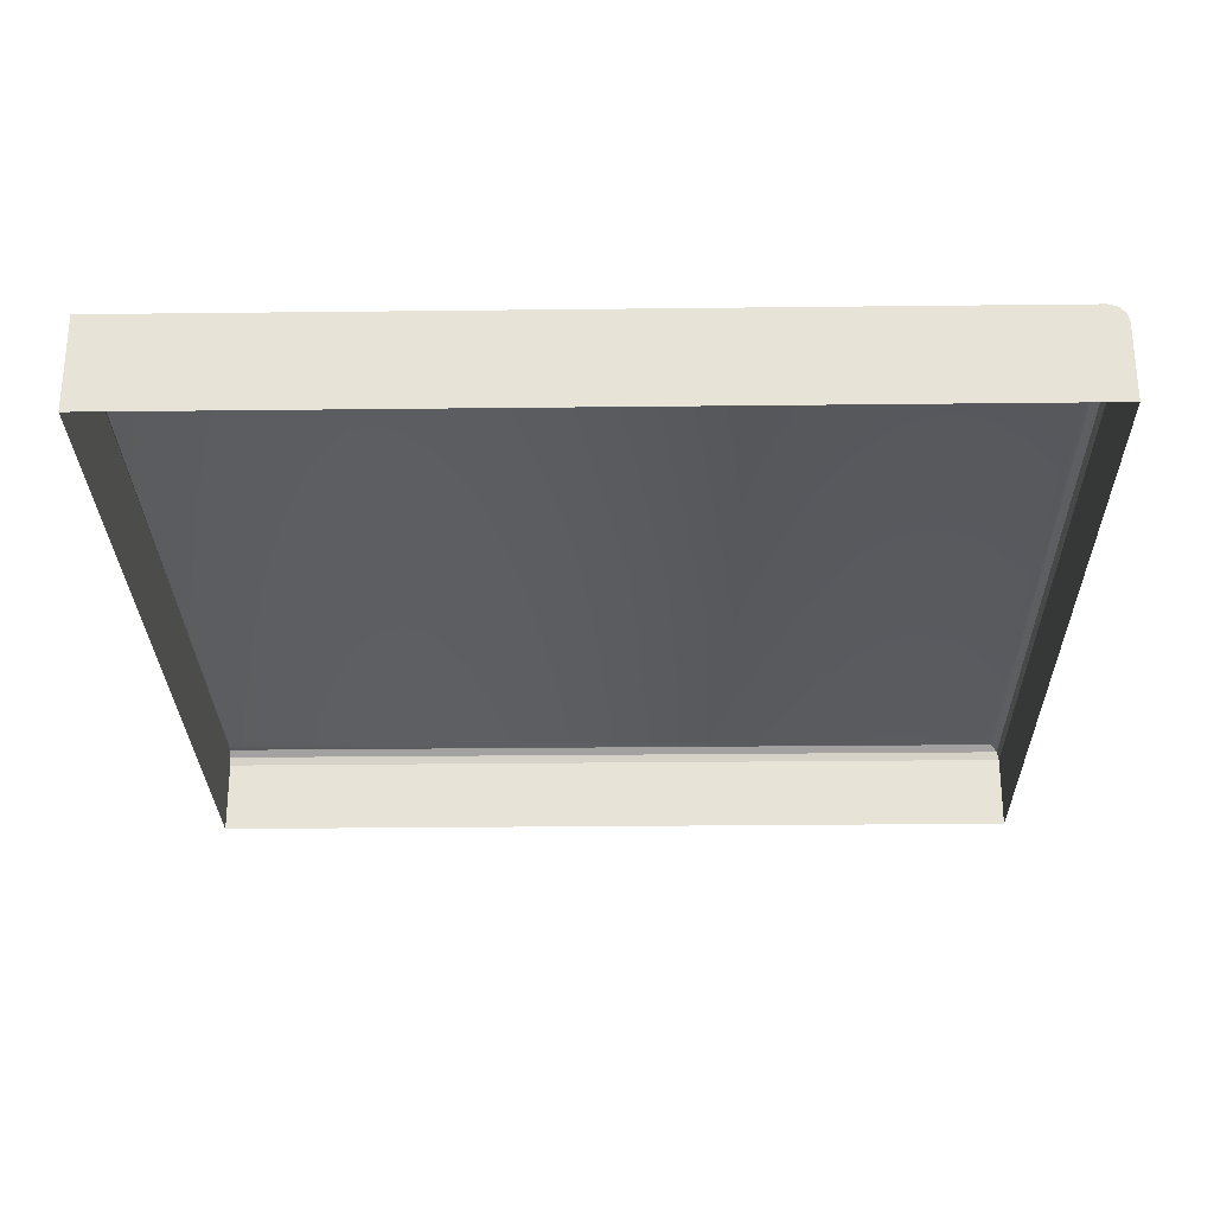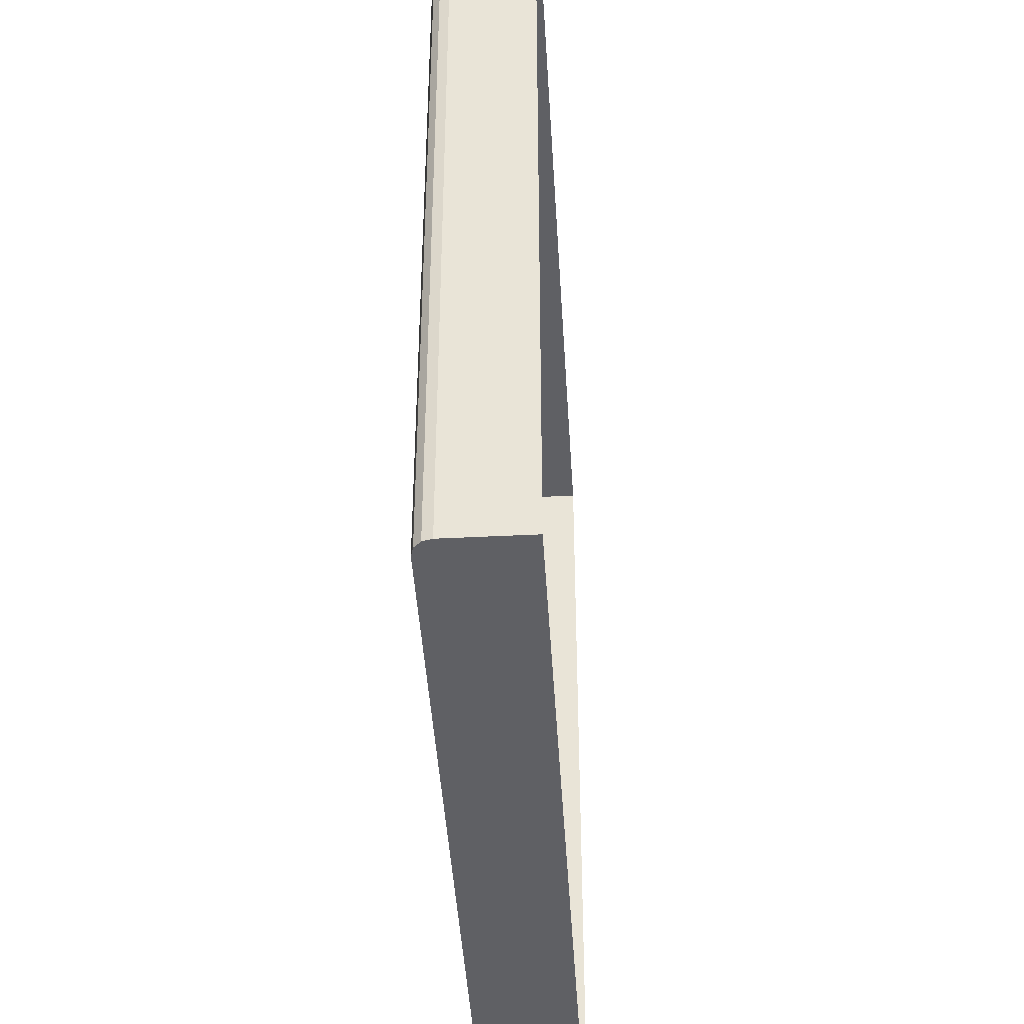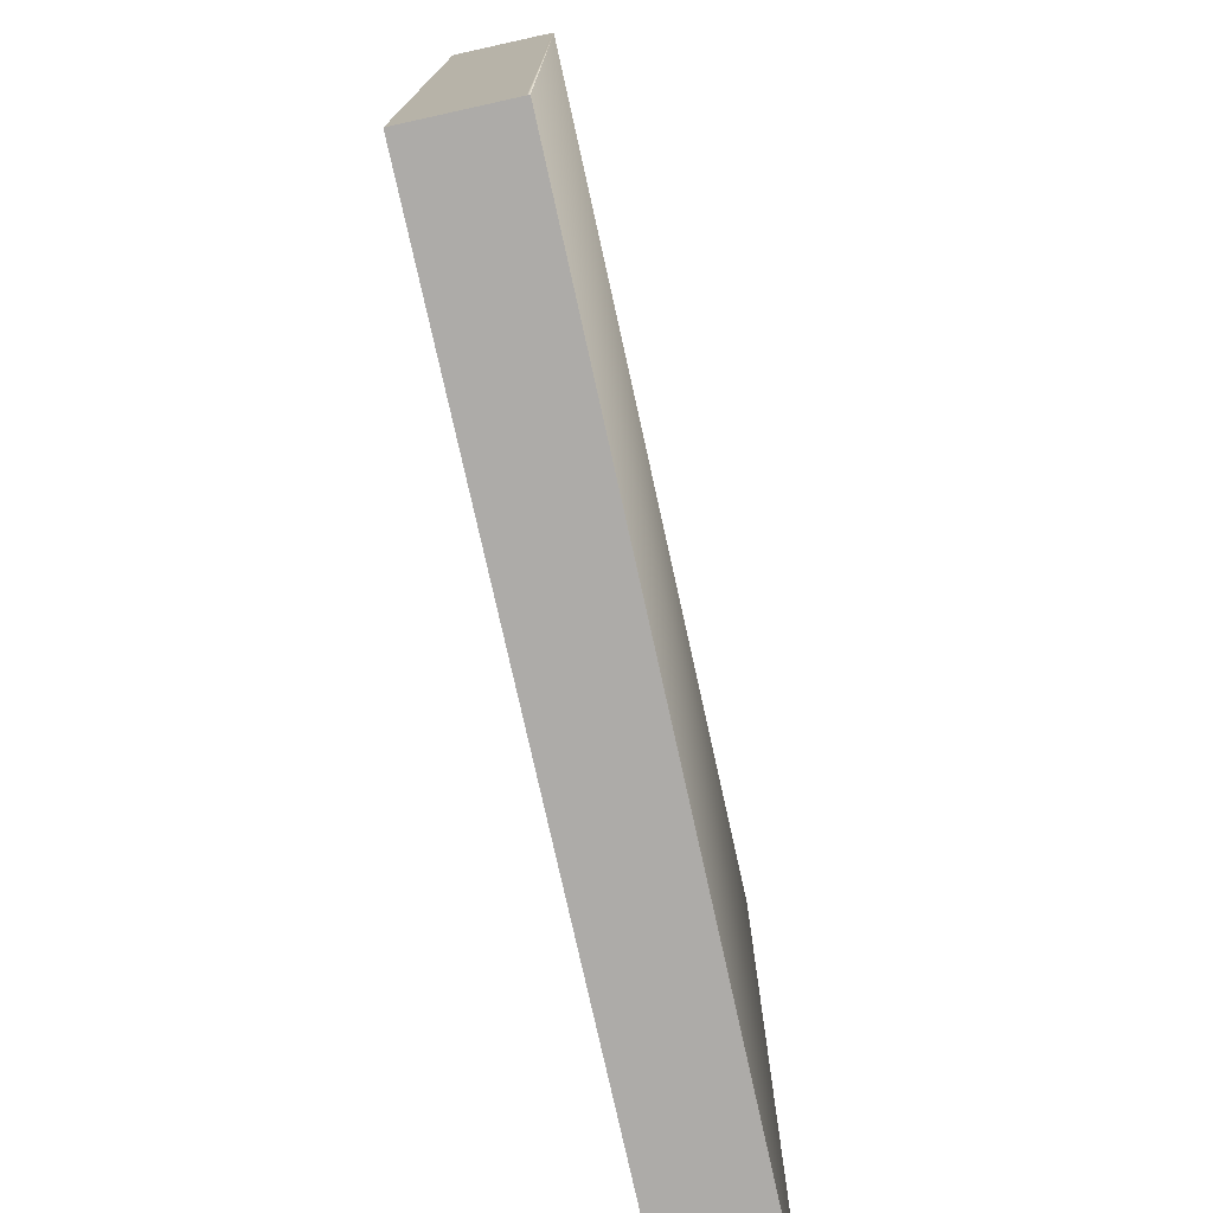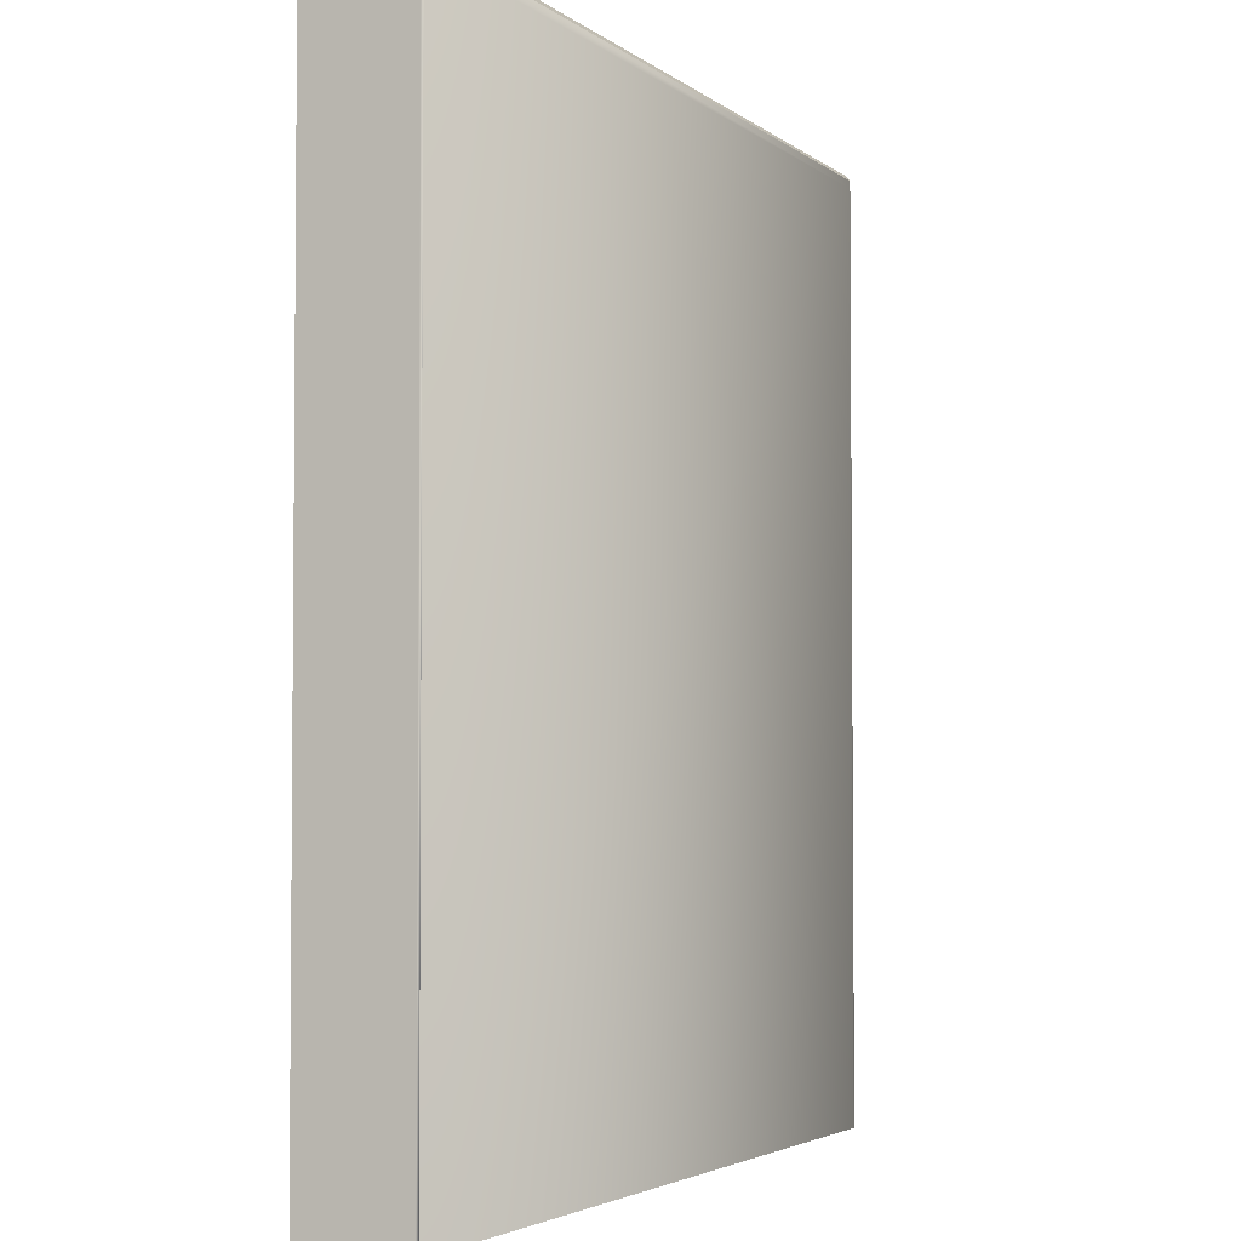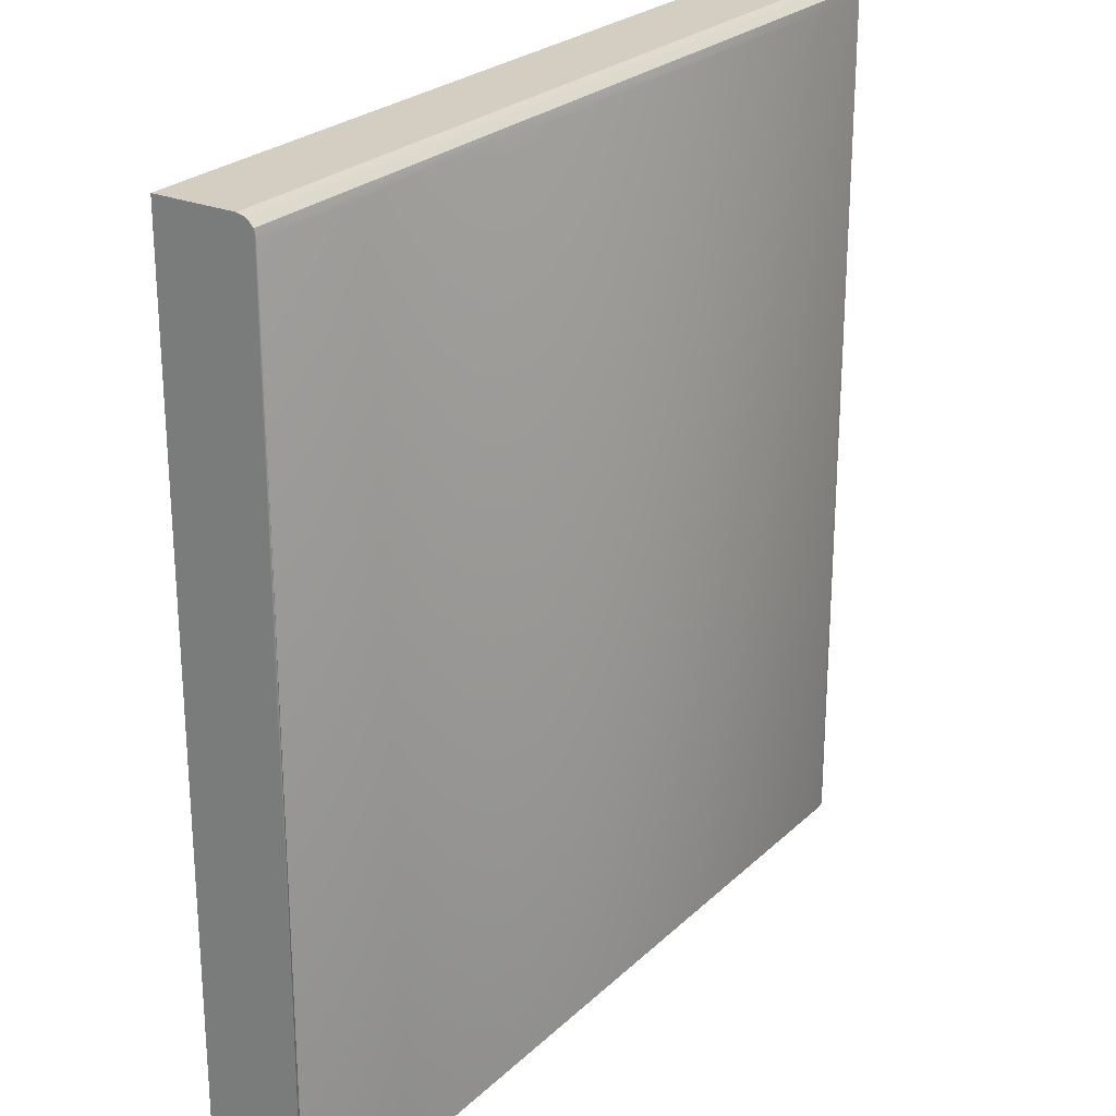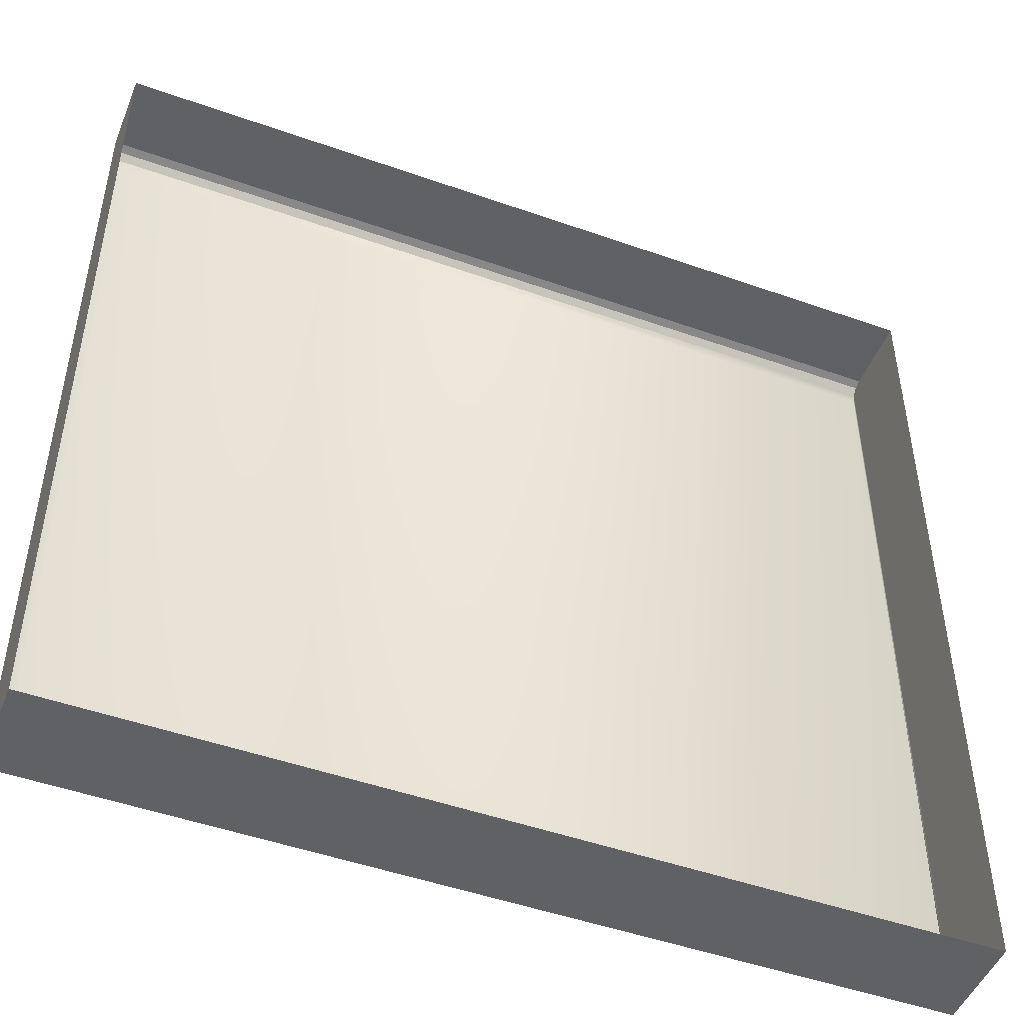
<metadata>
{"format":"obj","ext":"obj","renderer":"f3d","projection":"perspective","resolution":1024,"background":"white","views":[{"elev":-27.8,"azim":-179.0,"up":"+Y"},{"elev":-43.4,"azim":-86.6,"up":"+Z"},{"elev":-76.5,"azim":102.5,"up":"+Z"},{"elev":-3.4,"azim":113.4,"up":"+Z"},{"elev":24.9,"azim":124.2,"up":"+Z"},{"elev":-48.4,"azim":-21.6,"up":"+Z"}]}
</metadata>
<code>
o Map.021_Plane.001
v -0.49 0.1066 0.49
v -0.4973 0.09927 -0.5
v -0.4973 0.09927 0.4973
v -0.5 0.08927 -0.5
v -0.5 0.08927 0.5
v 0.5 0.09927 0.4973
v 0.5 0.1066 0.49
v 0.5 0.08927 0.5
v 0.5 0.08927 -0.5
v 0.5 -0 0.5
v 0.5 0 -0.5
v 0.5 0.09927 -0.5
v 0.5 0.1066 -0.5
v -0.49 0.1066 -0.5
v -0.48 0.1093 -0.5
v 0.5 0.1093 -0.5
v -0.5 0 -0.5
v -0.5 -0 0.5
v 0.5 0.1093 0.48
v -0.48 0.1093 0.48
f 1 2 3
f 3 4 5
f 1 6 7
f 3 8 6
f 8 11 9
f 2 9 4
f 13 15 16
f 1 14 2
f 3 2 4
f 1 3 6
f 3 5 8
f 18 4 17
f 12 7 6
f 8 18 10
f 11 4 9
f 6 9 12
f 13 19 7
f 12 14 13
f 8 10 11
f 2 12 9
f 13 14 15
f 18 5 4
f 12 13 7
f 8 5 18
f 11 17 4
f 6 8 9
f 13 16 19
f 12 2 14
f 20 14 1
f 20 7 19
f 20 16 15
f 20 15 14
f 20 1 7
f 20 19 16

</code>
